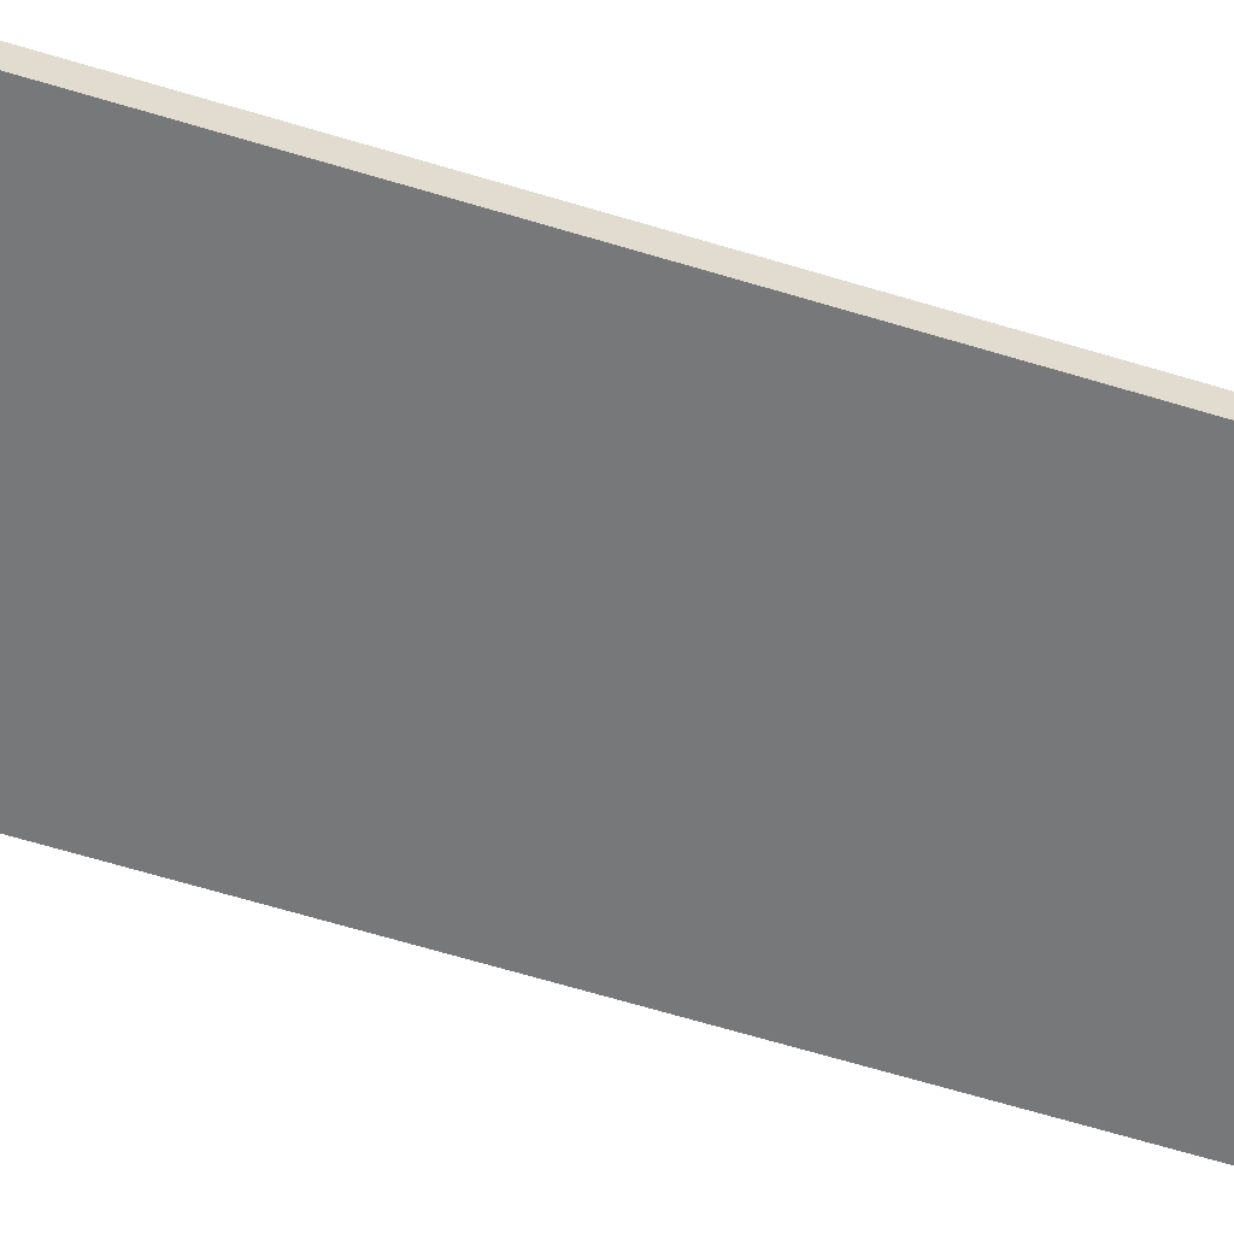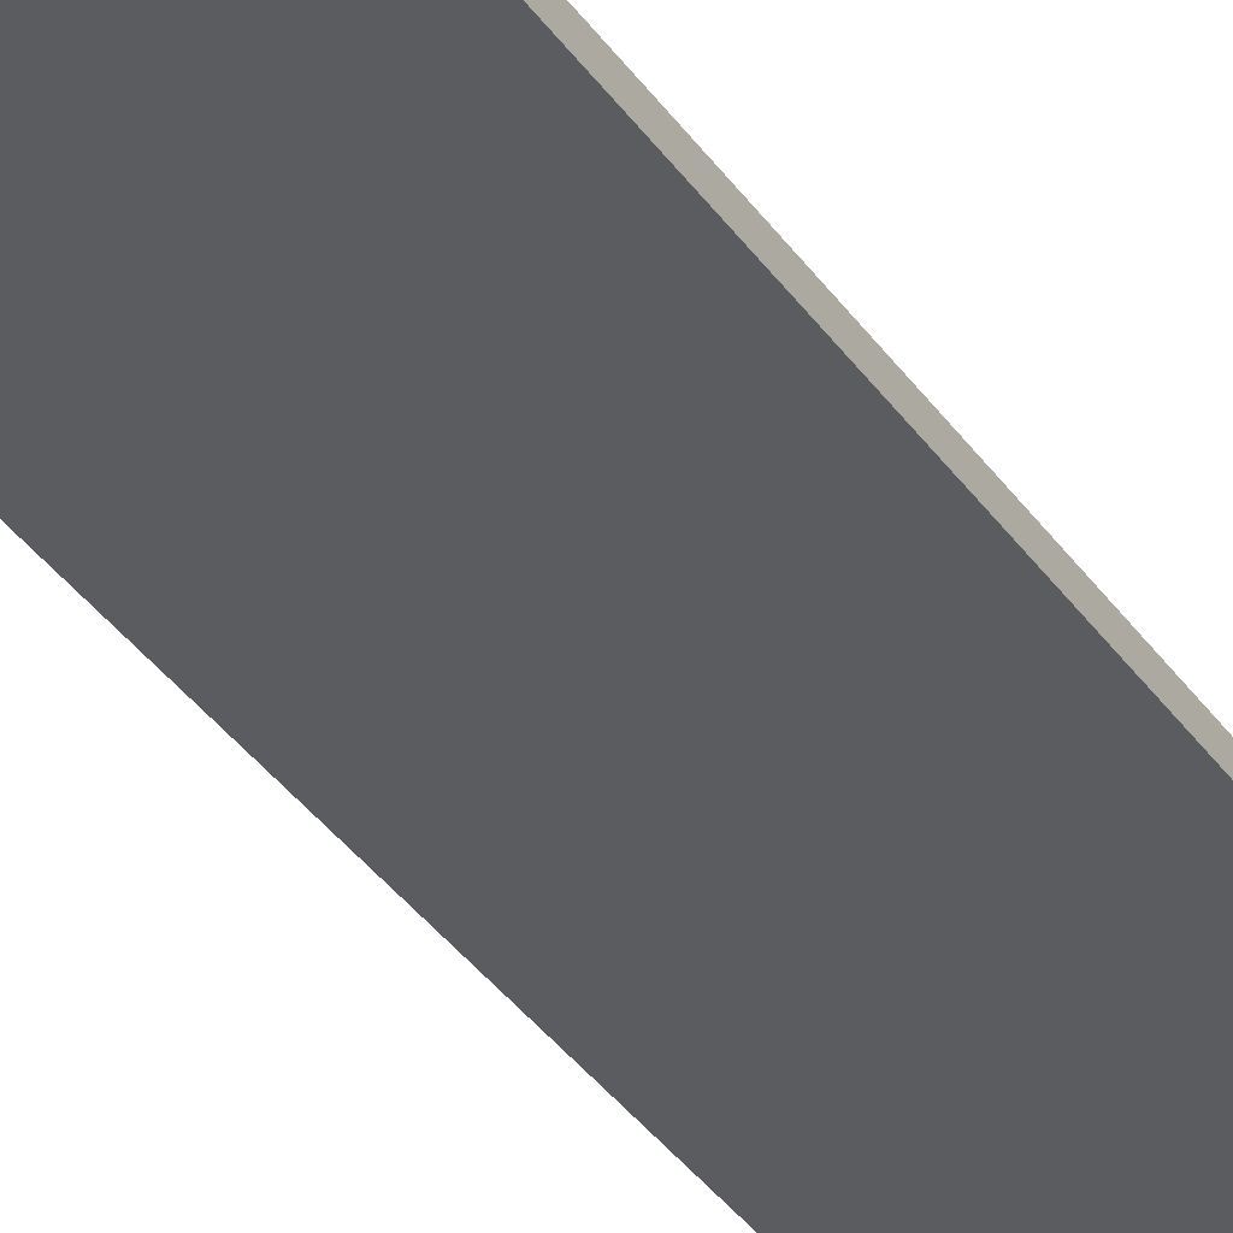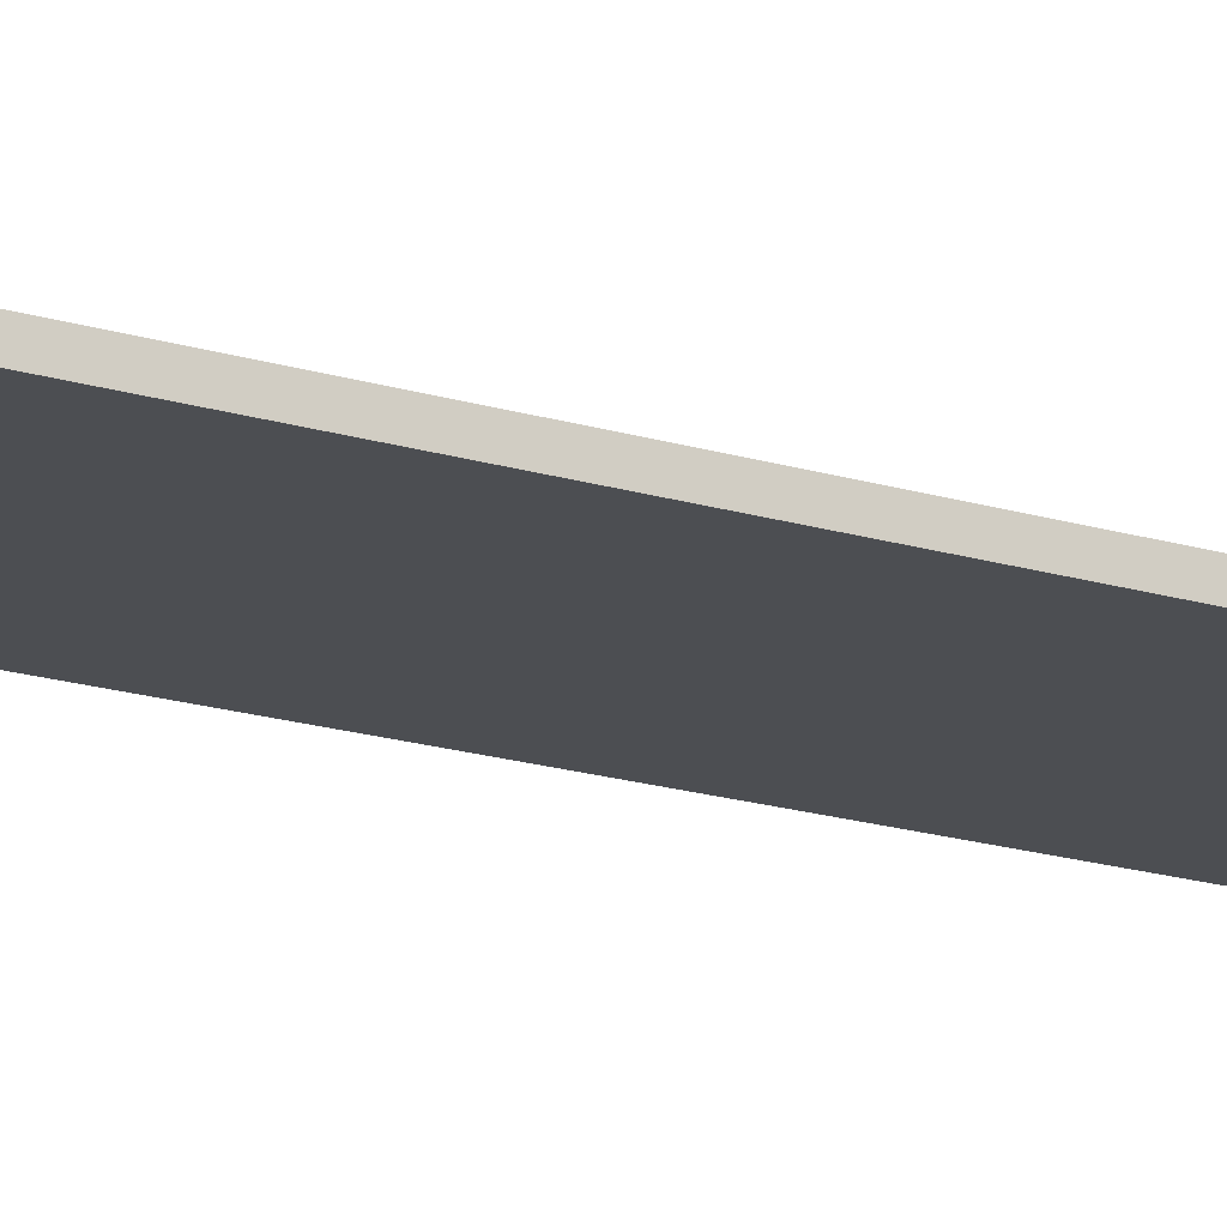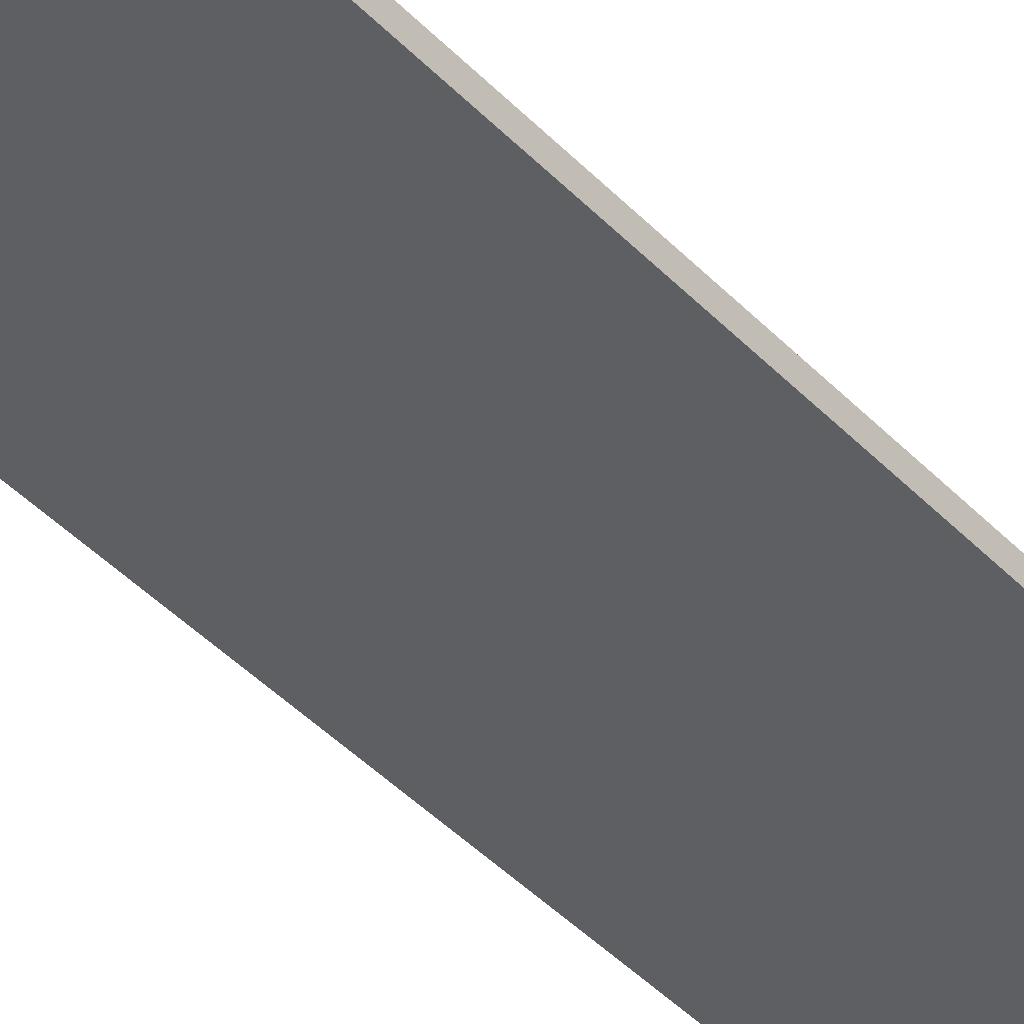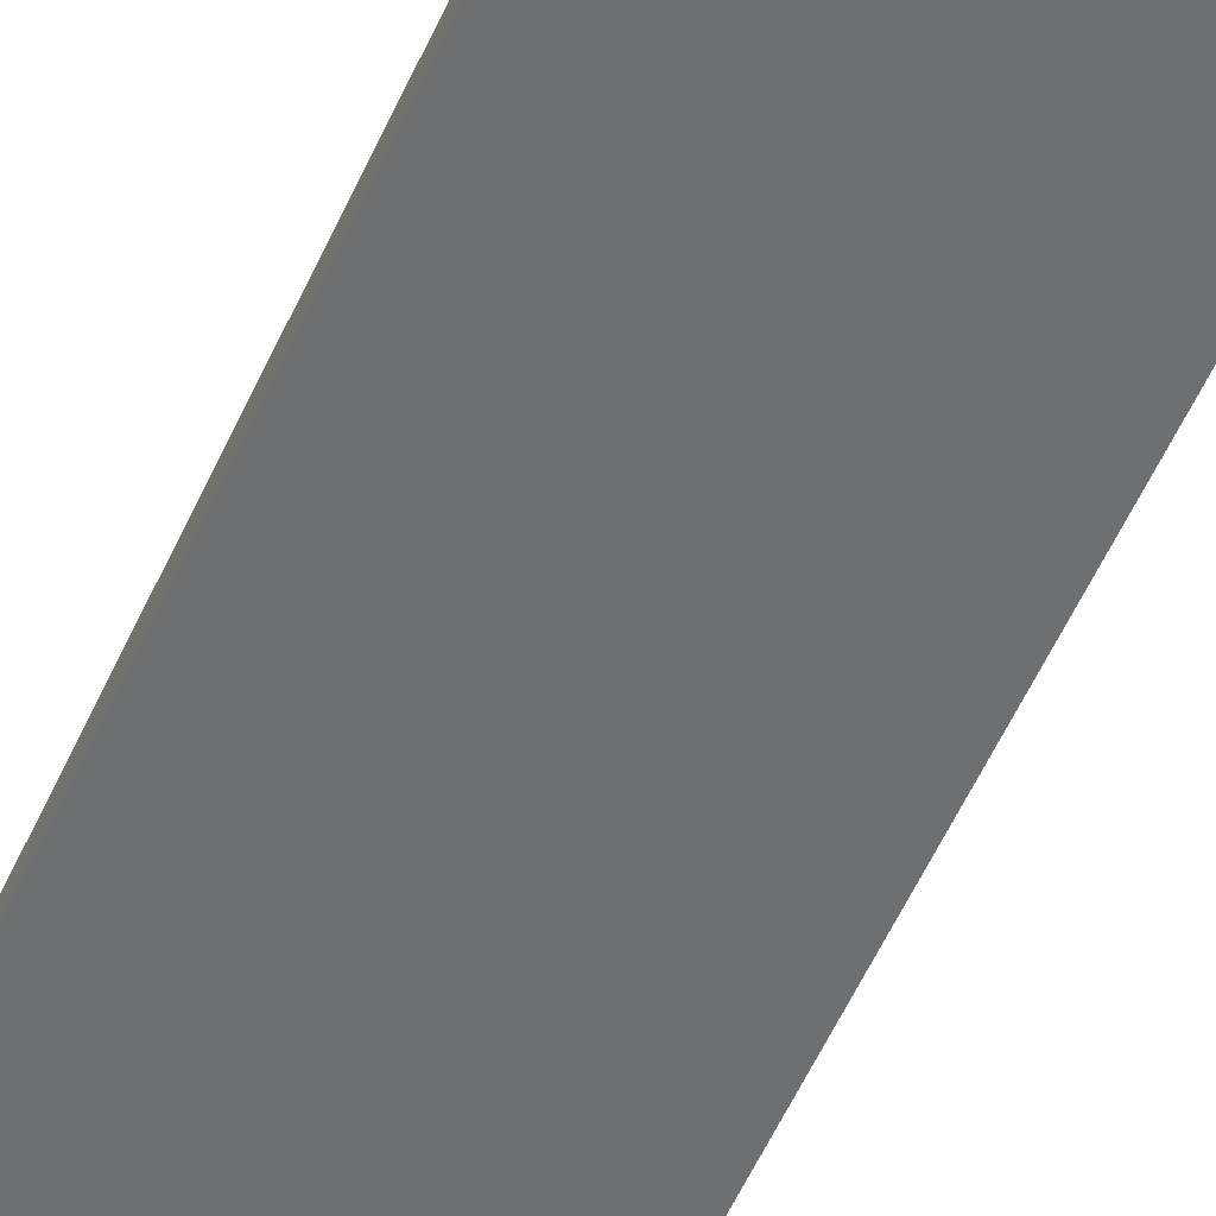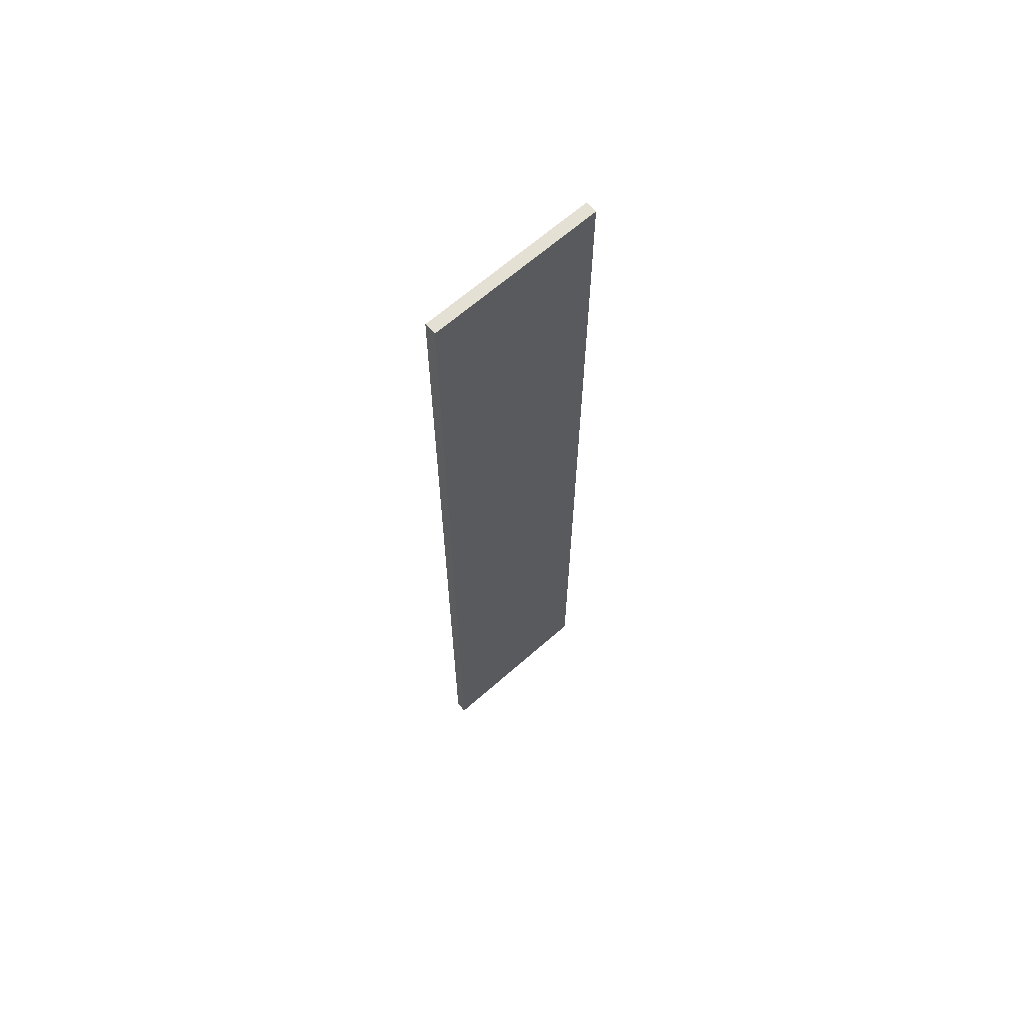
<metadata>
{"format":"obj","ext":"obj","renderer":"f3d","projection":"perspective","resolution":1024,"background":"white","views":[{"elev":-57.3,"azim":-108.2,"up":"+Y"},{"elev":-35.2,"azim":29.5,"up":"+Y"},{"elev":-16.9,"azim":57.2,"up":"+Y"},{"elev":-39.5,"azim":-142.4,"up":"+Y"},{"elev":-54.6,"azim":156.3,"up":"+Y"},{"elev":65.7,"azim":-41.5,"up":"+Z"}]}
</metadata>
<code>
o Long_Box_Base4/Long_Box_Base/mesh19/mesh19-geometry#mesh19-geometry
v 1.421e-14 0 -0.75
v 11.25 0 -63
v 11.25 0 -0.75
v 0 0 -63
v 11.25 0.75 -0.75
v 0 0.75 -63
v 11.25 0.75 -63
v 1.421e-14 0.75 -0.75
f 1 2 3
f 2 1 4
f 3 2 1
f 4 1 2
f 2 5 3
f 3 5 2
f 5 1 3
f 3 1 5
f 1 6 4
f 4 6 1
f 6 2 4
f 4 2 6
f 5 2 7
f 7 2 5
f 1 5 8
f 8 5 1
f 6 1 8
f 8 1 6
f 2 6 7
f 7 6 2
f 6 5 7
f 7 5 6
f 5 6 8
f 8 6 5

</code>
